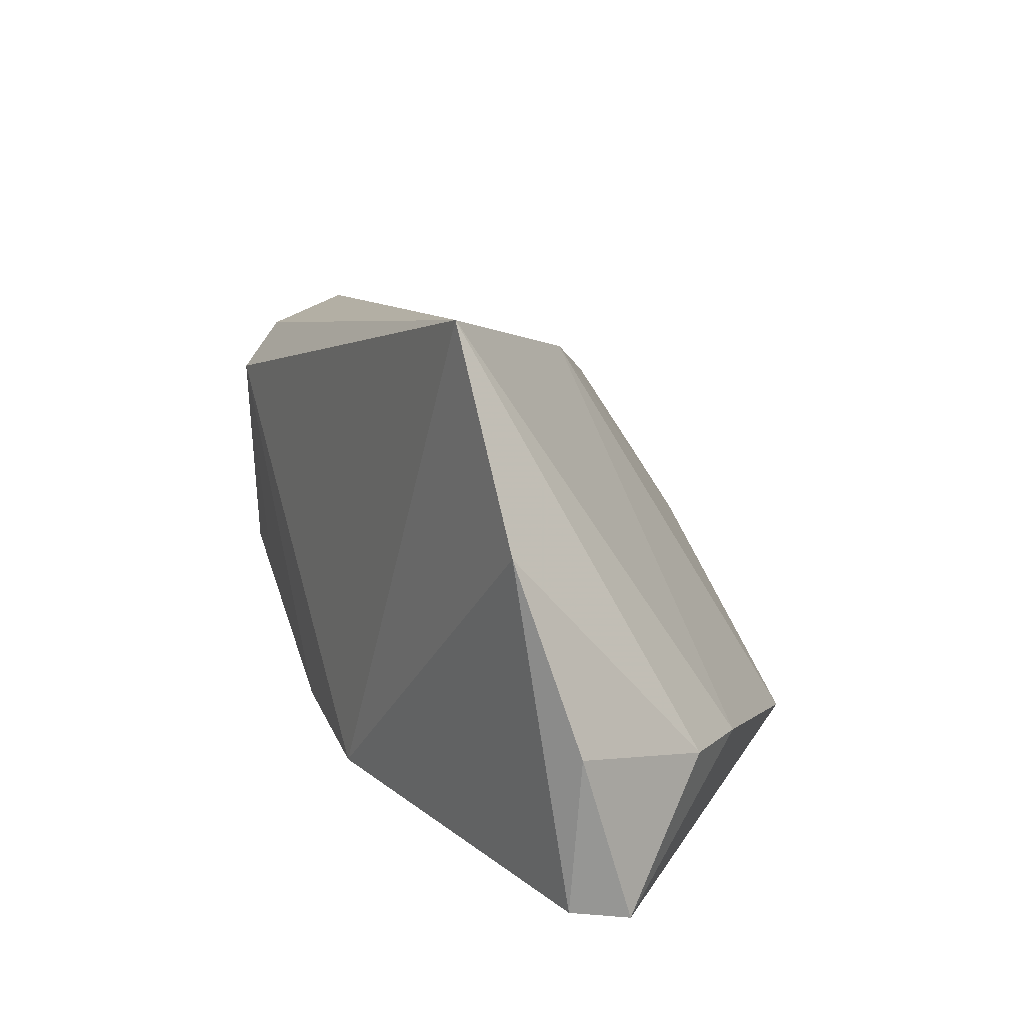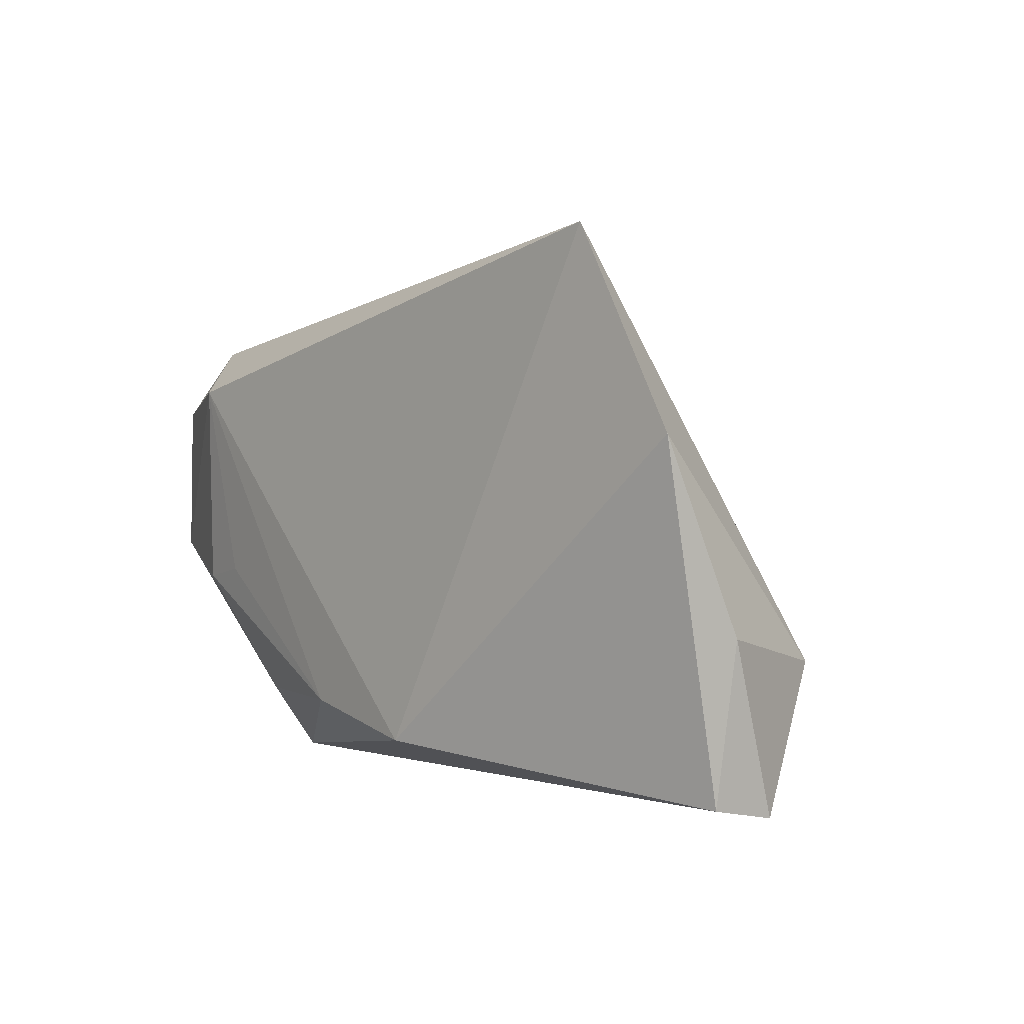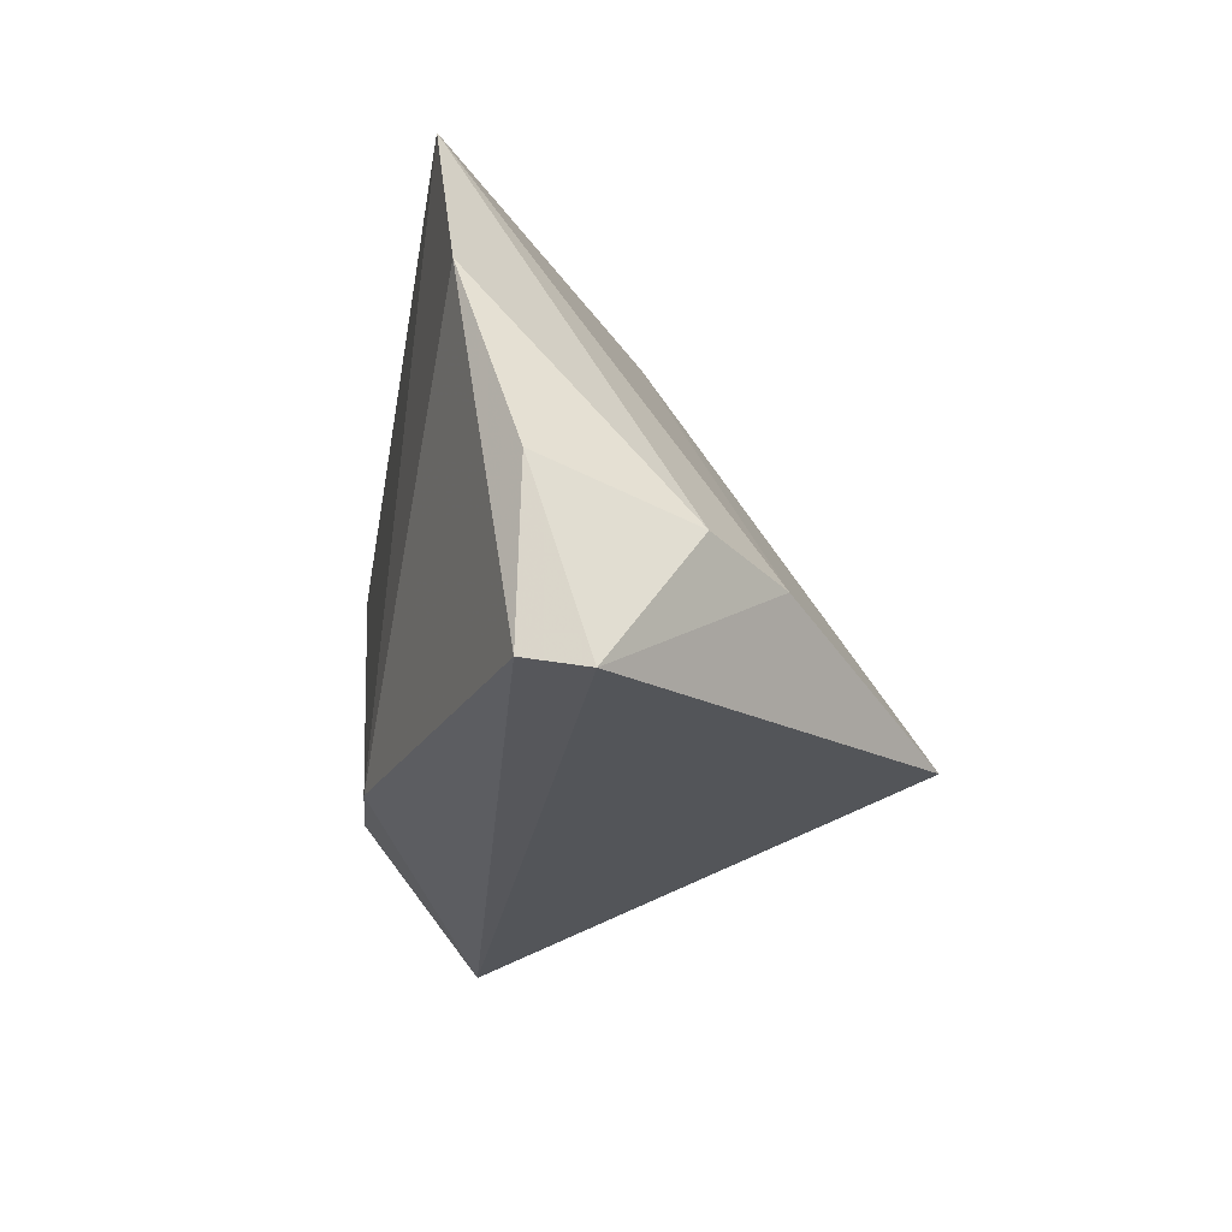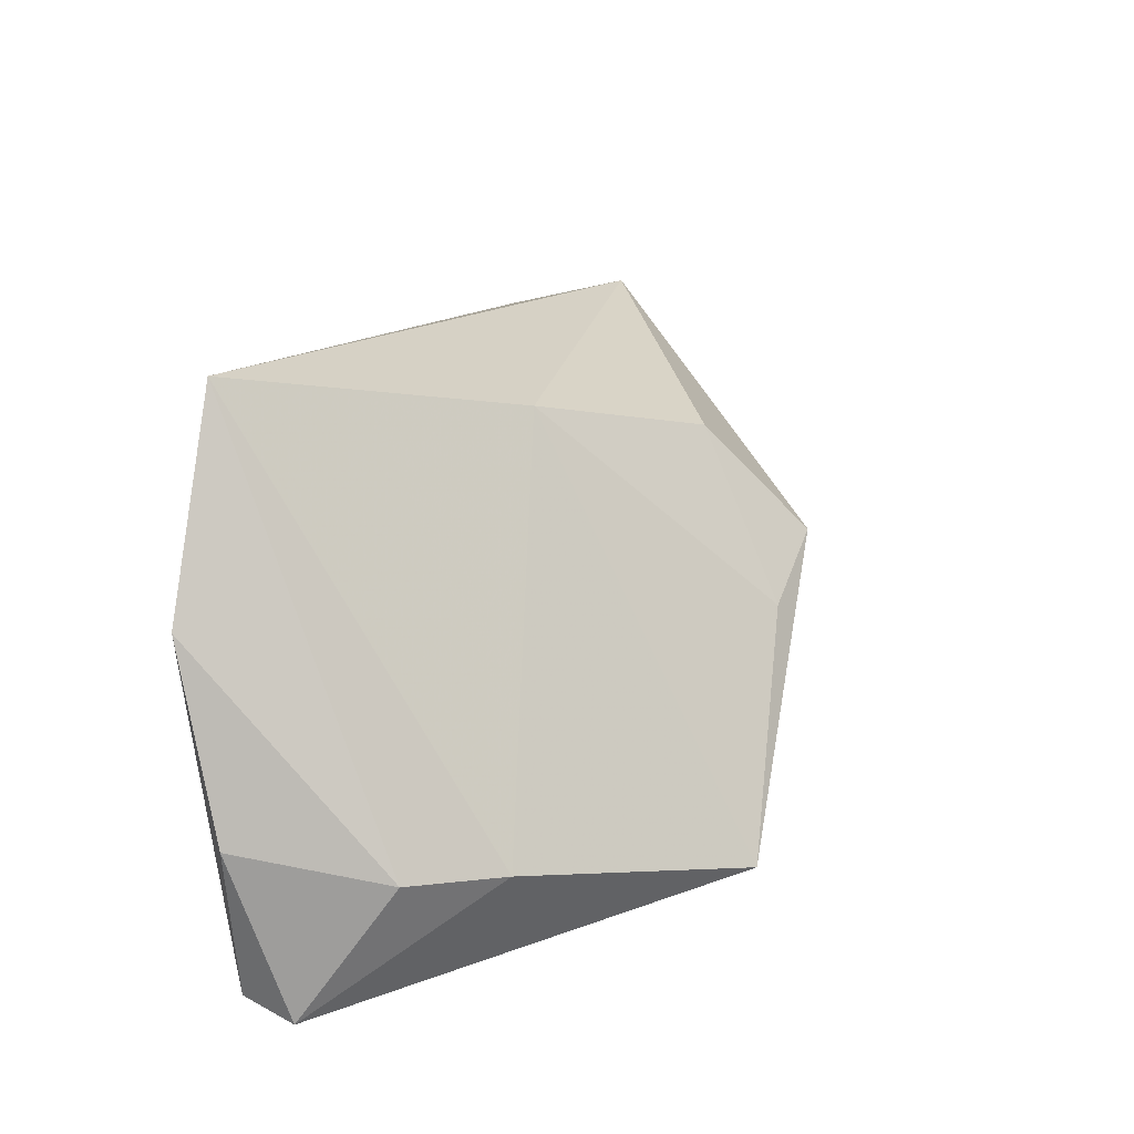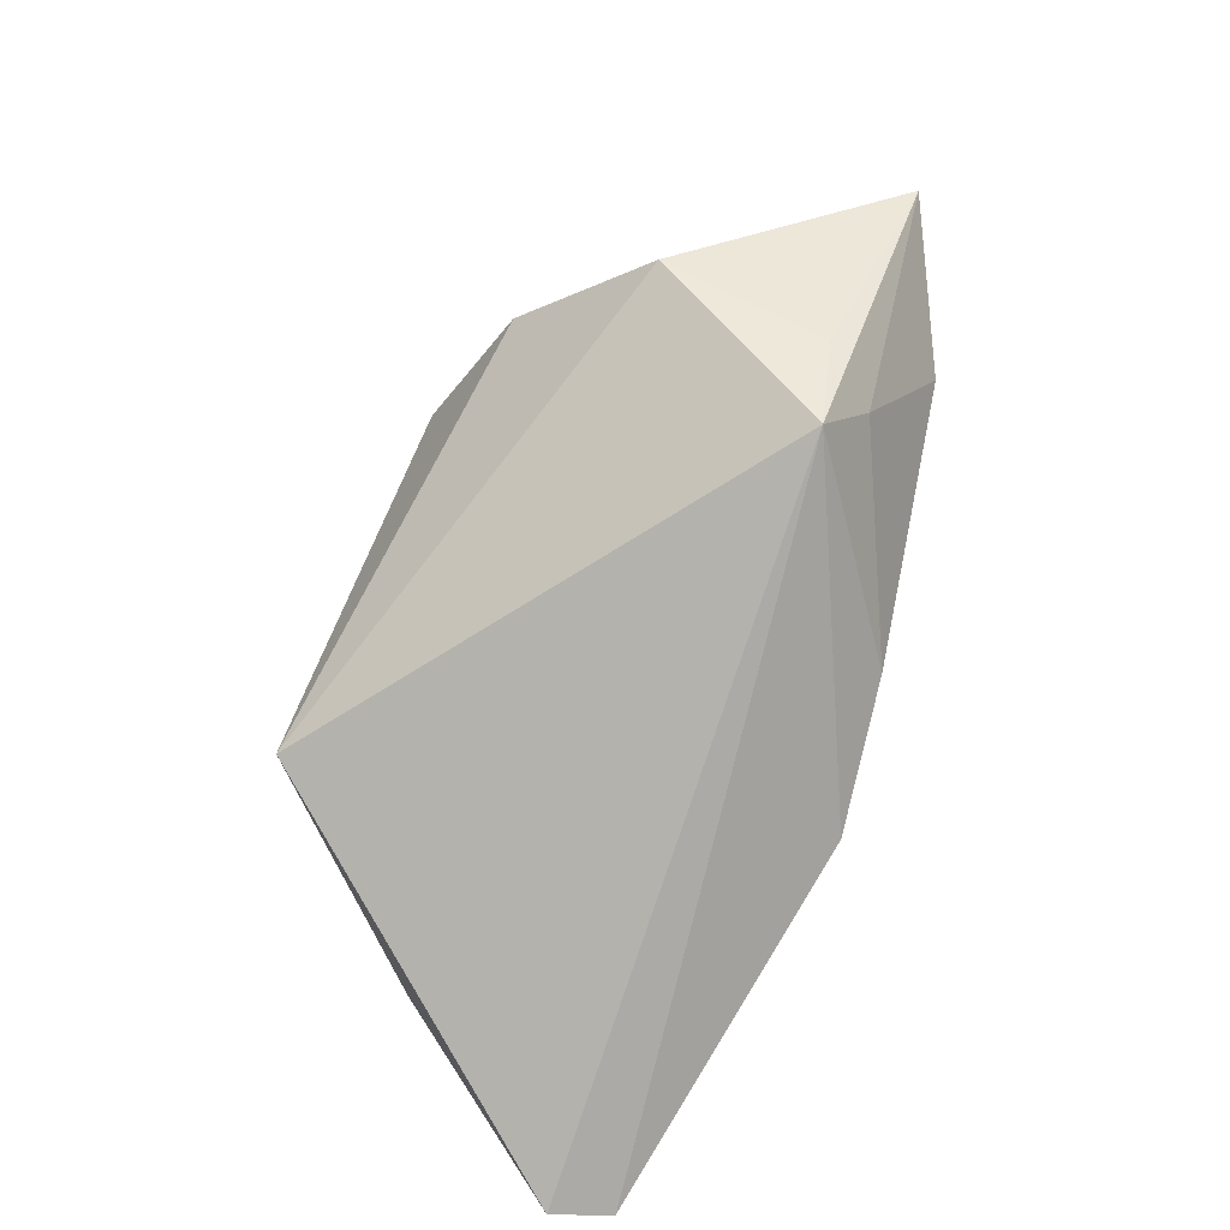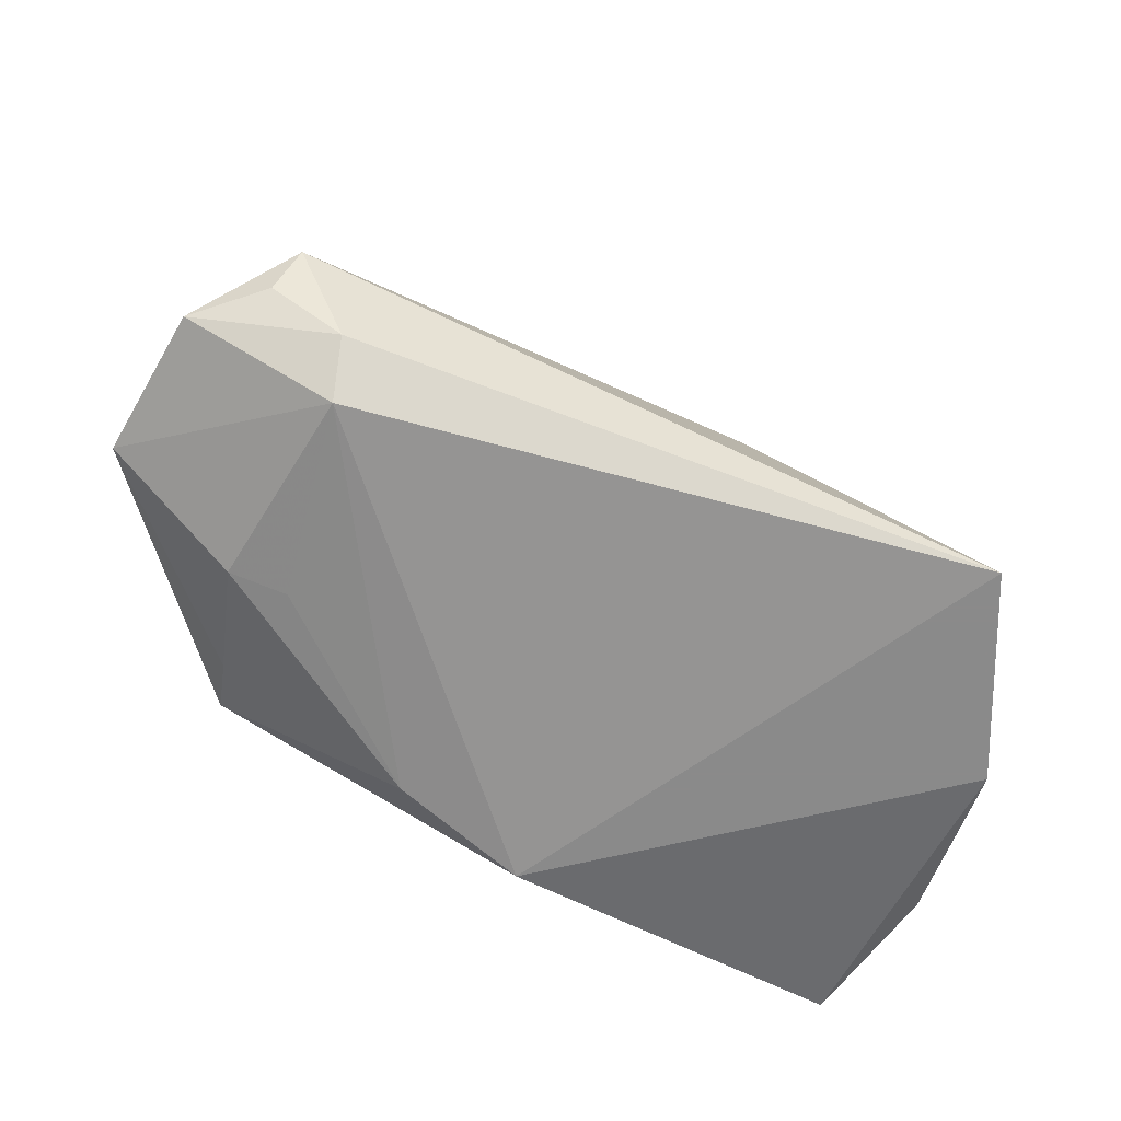
<metadata>
{"format":"obj","ext":"obj","renderer":"f3d","projection":"perspective","resolution":1024,"background":"white","views":[{"elev":13.9,"azim":-119.1,"up":"+Y"},{"elev":0.9,"azim":-135.6,"up":"+Y"},{"elev":-26.3,"azim":-104.0,"up":"+Y"},{"elev":21.6,"azim":-75.0,"up":"+Y"},{"elev":-79.1,"azim":67.3,"up":"+Y"},{"elev":-63.6,"azim":153.5,"up":"+Z"}]}
</metadata>
<code>
v 0.04163 -0.01335 0.01802
v -0.05502 -0.02958 -0.009582
v 0.05908 -0.0006534 -0.005787
v -0.02142 -0.02155 0.03546
v 0.002361 0.00191 0.03294
v 0.04826 0.02945 0.001619
v -0.03793 0.0386 -0.02296
v 0.04104 -0.02074 -0.001241
v -0.006427 -0.02383 -0.02296
v 0.05779 0.01892 -0.006377
v 0.03362 -0.003595 -0.01705
v -0.051 0.01409 -0.02296
v 0.04993 0.02622 -0.004963
v -0.05589 -0.008745 -0.01674
v 0.03879 0.02144 -0.01765
v -0.04377 -0.01401 0.01217
v 0.04098 -0.004858 -0.01535
v 0.04079 0.02718 -0.01185
v 0.03354 -0.02958 -0.002874
v 0.01444 0.007676 0.03442
v -0.01177 0.02967 0.005877
v 0.02908 -0.001579 0.0299
v -0.05153 -0.0126 0.001919
v 0.01107 -0.02022 -0.02037
v 0.03588 -0.02121 -0.007859
v 0.009331 0.02209 0.02182
v -0.05282 -0.02828 -0.01658
f 26 6 21
f 21 6 7
f 4 22 20
f 20 6 26
f 22 6 20
f 8 19 3
f 4 19 1
f 1 22 4
f 19 8 1
f 1 8 3
f 14 23 12
f 12 23 7
f 7 23 16
f 4 21 16
f 16 21 7
f 2 19 4
f 4 16 2
f 2 16 23
f 2 23 14
f 5 21 4
f 4 20 5
f 26 21 5
f 5 20 26
f 10 6 22
f 22 1 10
f 10 1 3
f 9 12 7
f 3 17 15
f 15 10 3
f 15 17 11
f 15 9 7
f 27 2 14
f 14 12 27
f 12 9 27
f 19 2 27
f 27 9 19
f 19 9 24
f 11 17 24
f 24 15 11
f 9 15 24
f 10 15 18
f 7 6 18
f 18 15 7
f 19 24 25
f 25 24 17
f 3 19 25
f 25 17 3
f 6 10 13
f 13 18 6
f 10 18 13

</code>
